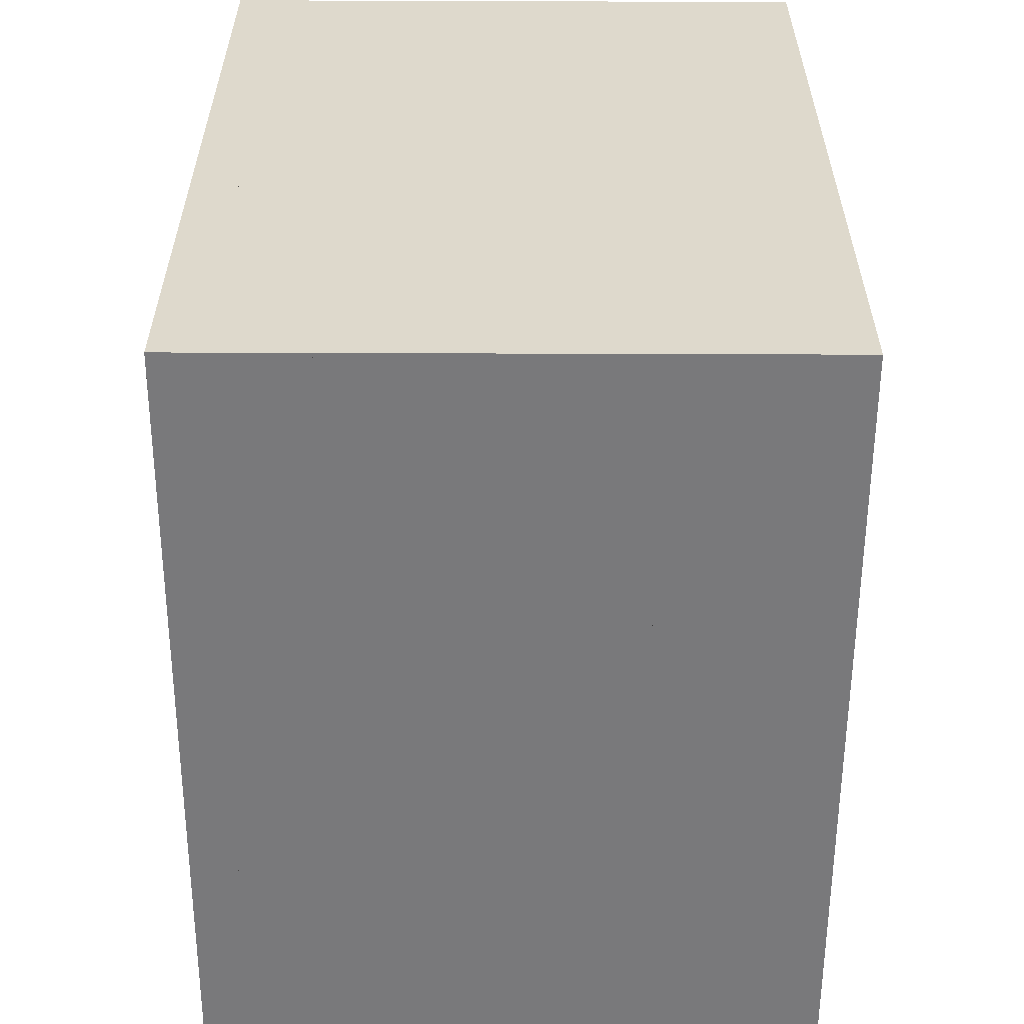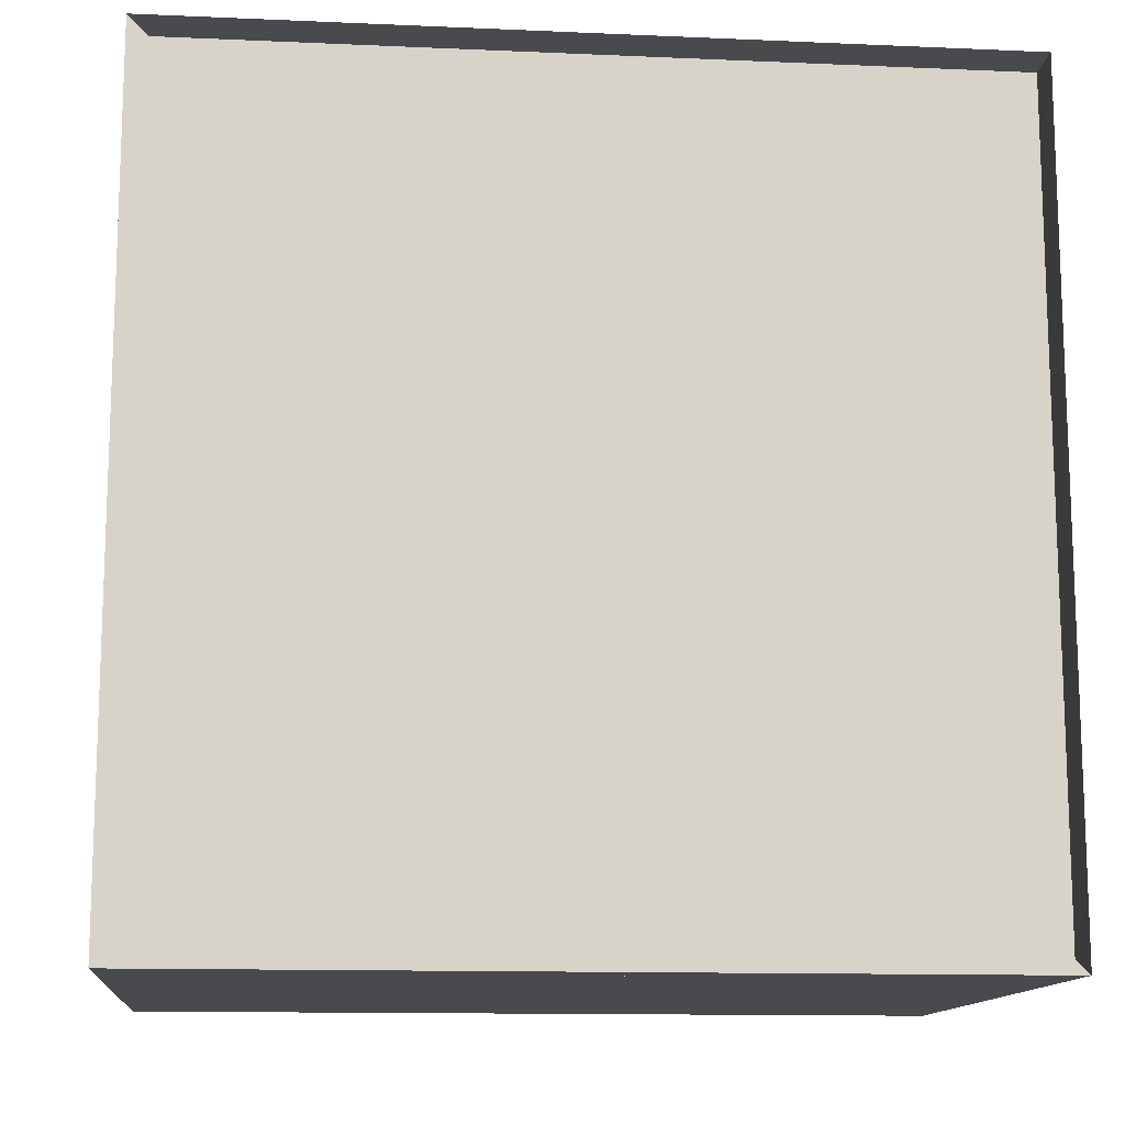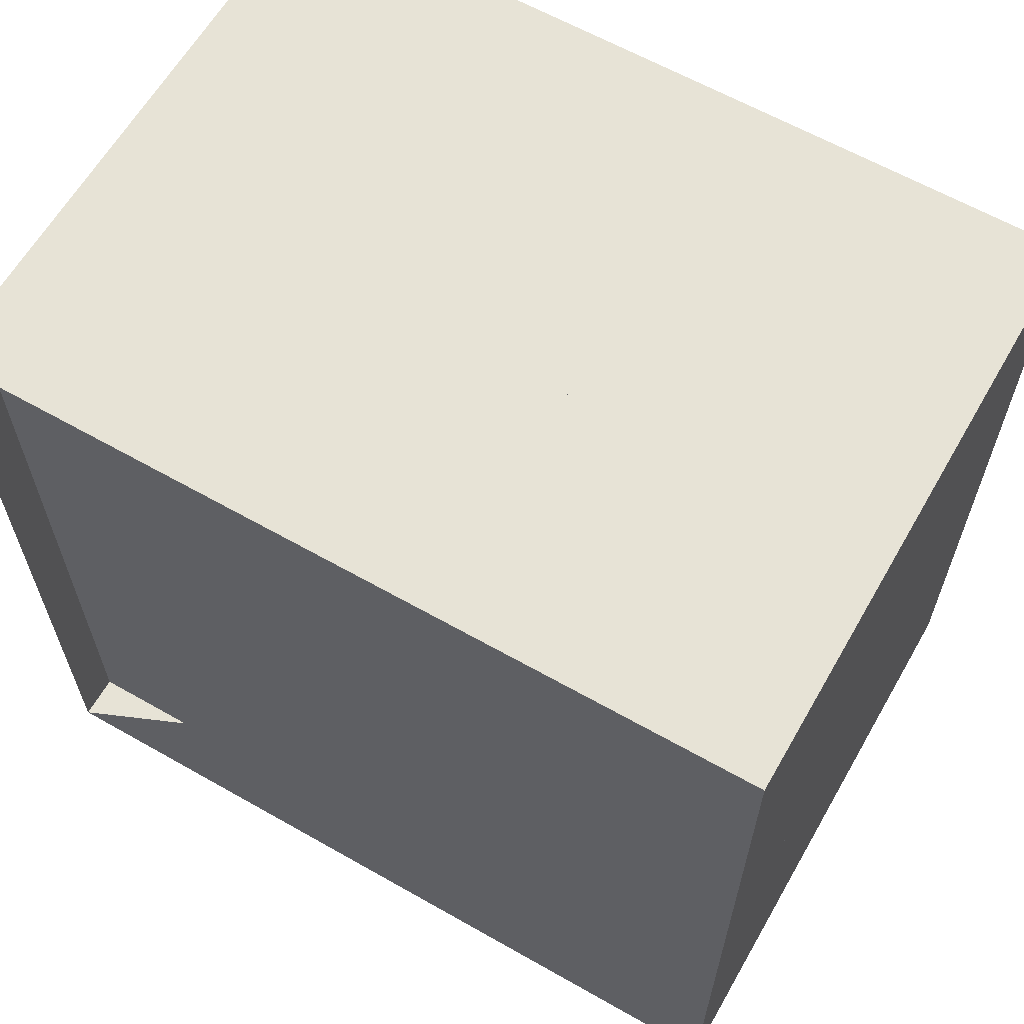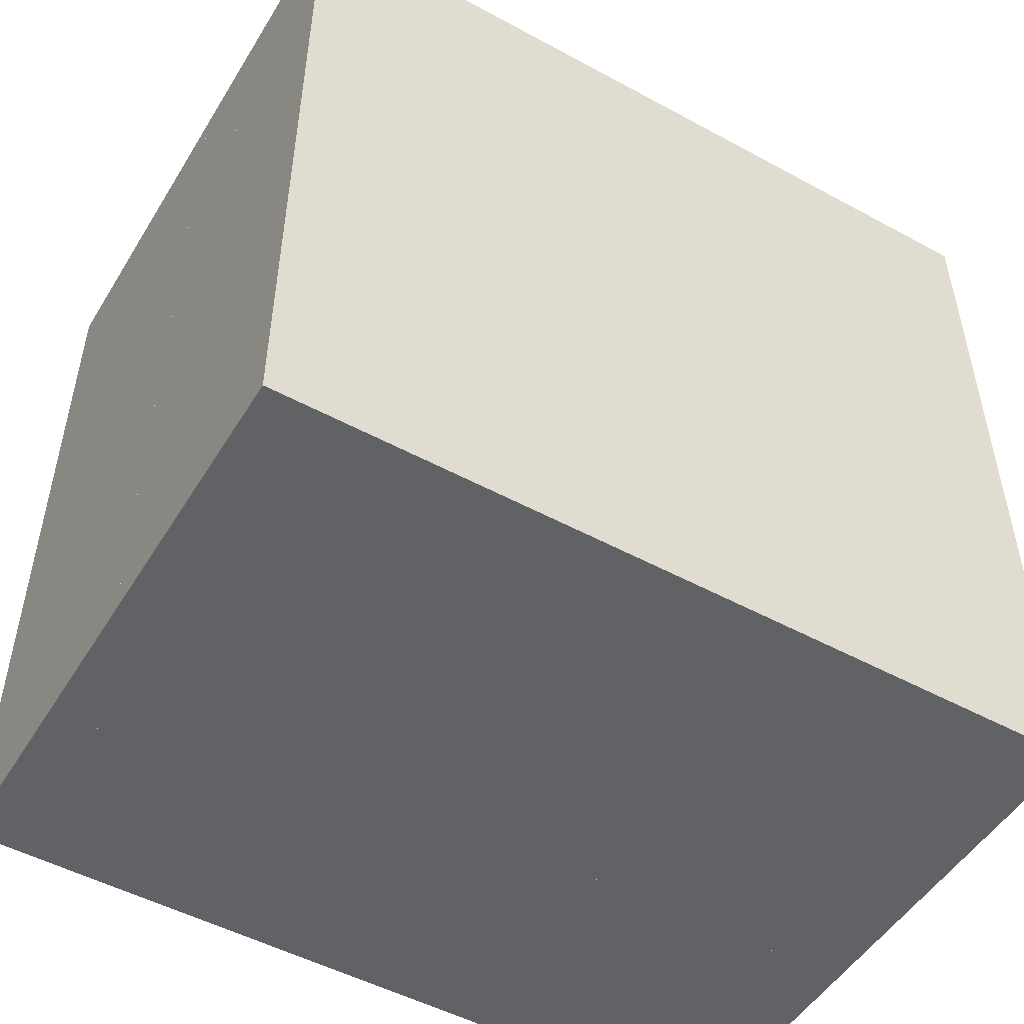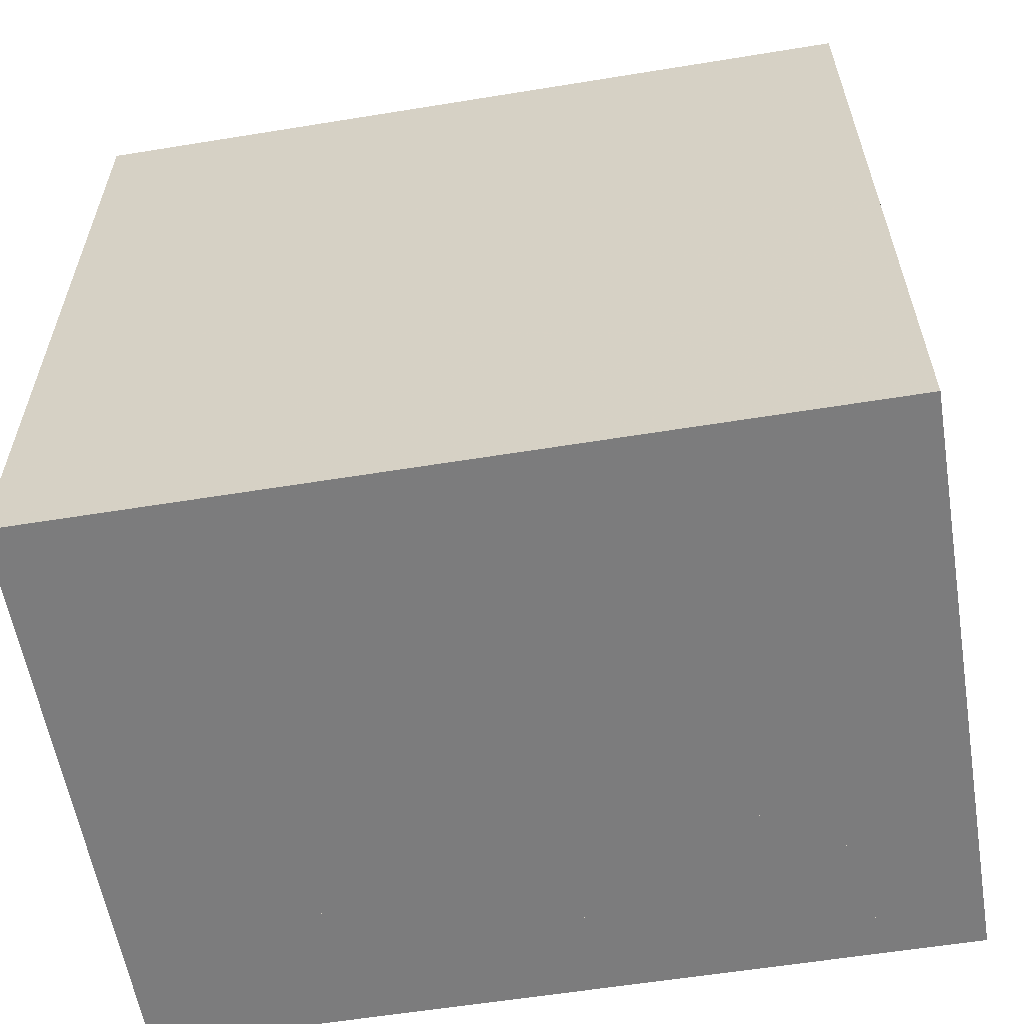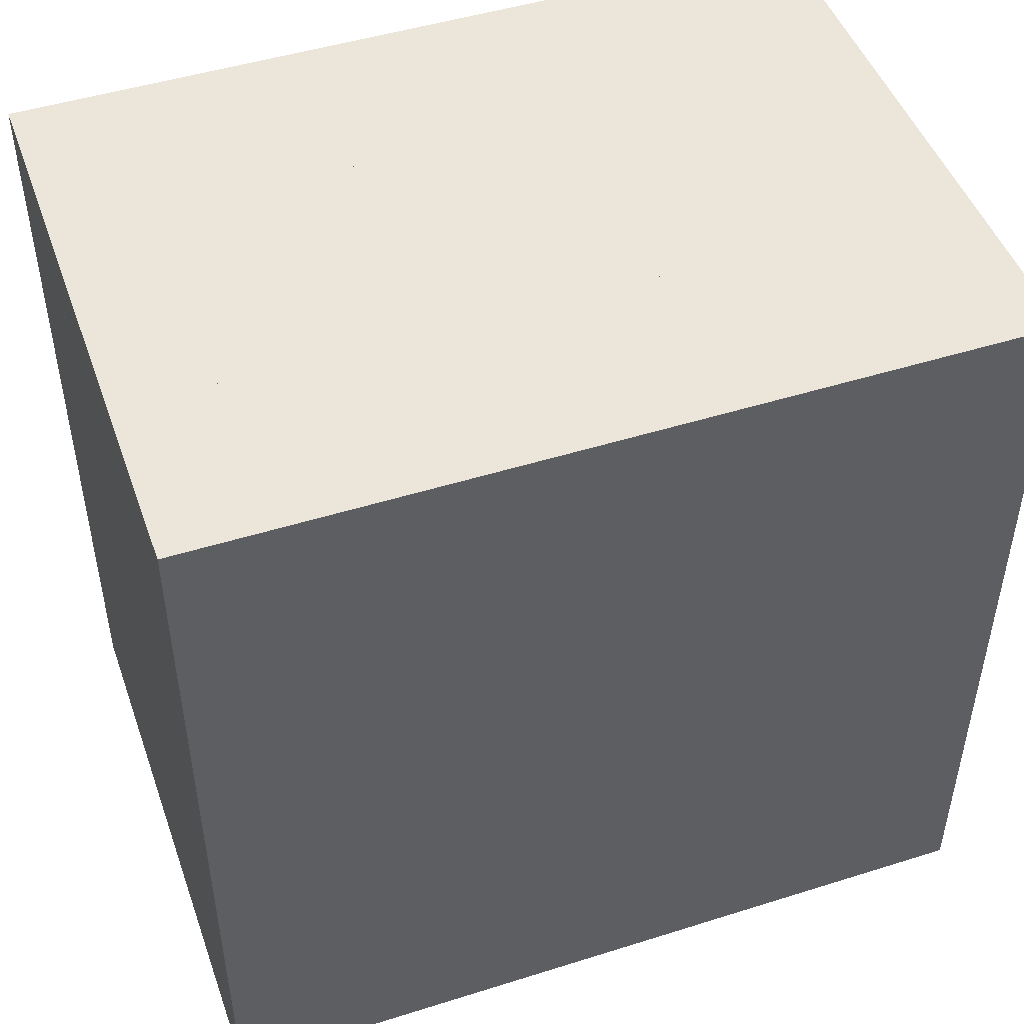
<metadata>
{"format":"obj","ext":"obj","renderer":"f3d","projection":"perspective","resolution":1024,"background":"white","views":[{"elev":-57.9,"azim":-0.2,"up":"+Z"},{"elev":-12.9,"azim":-95.7,"up":"+Y"},{"elev":62.7,"azim":-60.1,"up":"+Z"},{"elev":-50.5,"azim":59.3,"up":"+Z"},{"elev":-58.8,"azim":99.5,"up":"+Y"},{"elev":48.0,"azim":70.6,"up":"+Y"}]}
</metadata>
<code>
v 0 -1 -1
v 0 -1 1
v 0 1 1
v 0 1 -1
v 0.1111 -1 -1
v 0.1111 -1 1
v 0.1111 1 1
v 0.1111 1 -1
v 0.2224 -1 -1
v 0.2224 -1 1
v 0.2224 1 1
v 0.2224 1 -1
v 0.3348 -1 -1
v 0.3348 -1 1
v 0.3348 1 1
v 0.3348 1 -1
v 0.4532 -1 -1
v 0.4532 -1 1
v 0.4532 1 1
v 0.4532 1 -1
v 0.595 -1 -1
v 0.595 -1 1
v 0.595 1 1
v 0.595 1 -1
v 0.7909 -1 -1
v 0.7909 -1 1
v 0.7909 1 1
v 0.7909 1 -1
v 1.035 -1 -1
v 1.035 -1 1
v 1.035 1 1
v 1.035 1 -1
v 1.254 -1 -1
v 1.254 -1 1
v 1.254 1 1
v 1.254 1 -1
v 1.472 -1 -1
v 1.472 -1 1
v 1.472 1 1
v 1.472 1 -1
f 1 2 4 5
f 5 6 7 8
f 5 6 2 1
f 6 7 3 2
f 7 8 4 3
f 8 5 1 4
f 9 10 11 12
f 9 10 6 5
f 10 11 7 6
f 11 12 8 7
f 12 9 5 8
f 13 14 15 16
f 13 14 10 9
f 14 15 11 10
f 15 16 12 11
f 16 13 9 12
f 17 18 19 20
f 17 18 14 13
f 18 19 15 14
f 19 20 16 15
f 20 17 13 16
f 21 22 23 24
f 21 22 18 17
f 22 23 19 18
f 23 24 20 19
f 24 21 17 20
f 25 26 27 28
f 25 26 22 21
f 26 27 23 22
f 27 28 24 23
f 28 25 21 24
f 29 30 31 32
f 29 30 26 25
f 30 31 27 26
f 31 32 28 27
f 32 29 25 28
f 33 34 35 36
f 33 34 30 29
f 34 35 31 30
f 35 36 32 31
f 36 33 29 32
f 37 38 39 40
f 37 38 34 33
f 38 39 35 34
f 39 40 36 35
f 40 37 33 36

</code>
